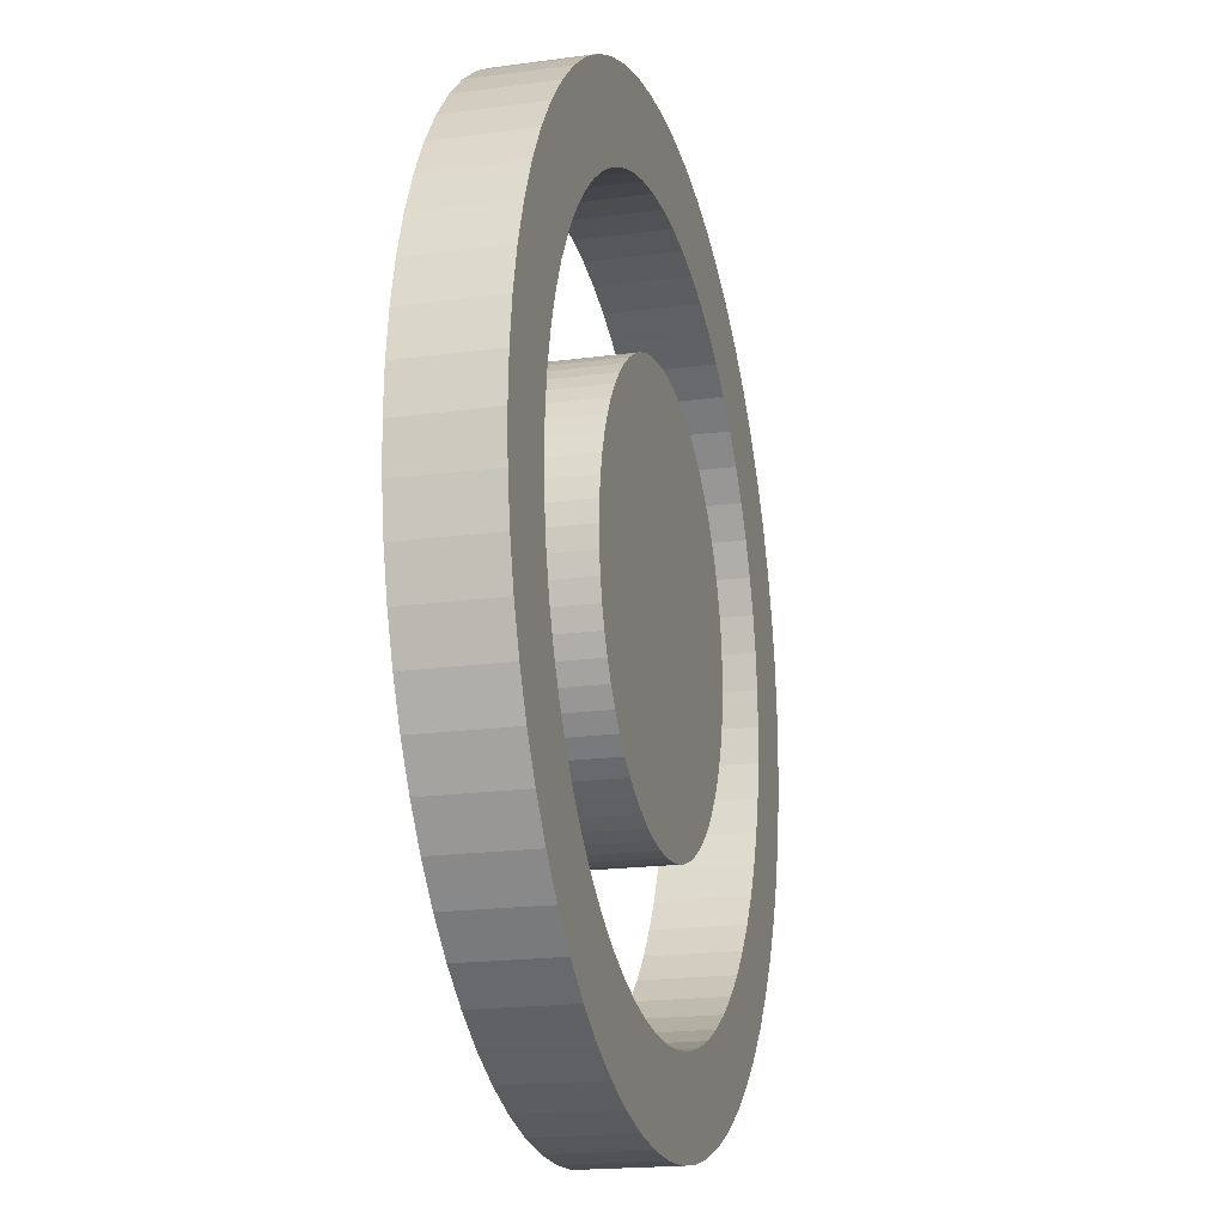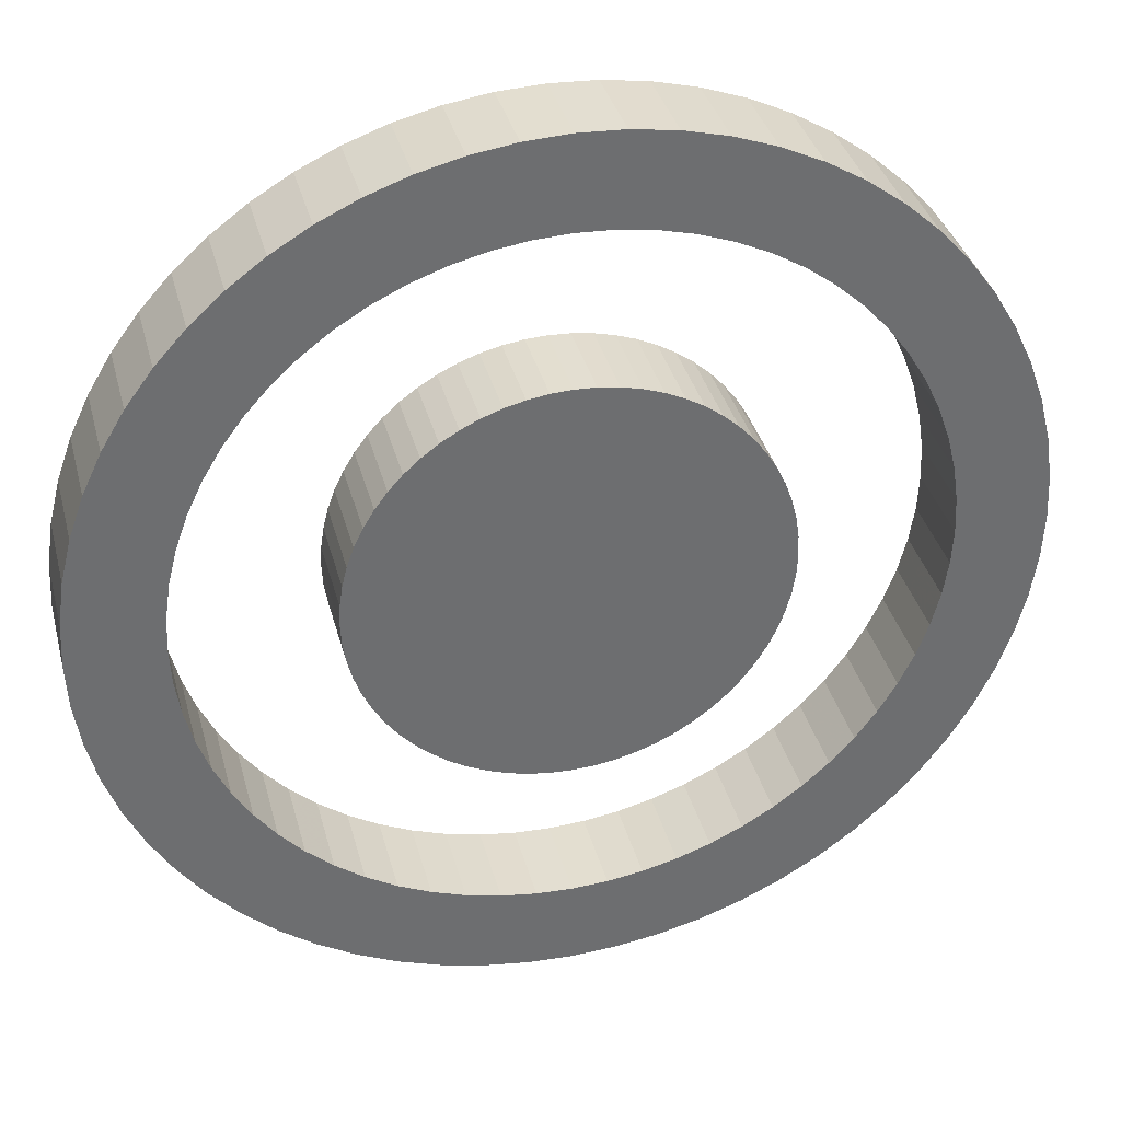
<metadata>
{"format":"obj","ext":"obj","renderer":"f3d","projection":"perspective","resolution":1024,"background":"white","views":[{"elev":-18.4,"azim":104.8,"up":"+Y"},{"elev":36.2,"azim":-14.3,"up":"+Y"}]}
</metadata>
<code>
o obj_0
v 56.95 		-6.176 		0
v 57 		-5 		0
v 56.77 		-7.342 		0
v 49.44 		0.411 		0
v 47.93 		9.712 		0
v 47.93 		9.712 		3
v 32.53 		3.334 		0
v 31.77 		2.071 		0
v 31.77 		2.071 		3
v 32.53 		3.334 		3
v 31.14 		0.74 		0
v 31.14 		0.74 		3
v 38.83 		-8.3 		0
v 46.47 		9.928 		0
v 46.47 		9.928 		3
v 39.18 		-8.889 		0
v 39.18 		-8.889 		3
v 56.49 		-1.516 		3
v 38.83 		-8.3 		3
v 49.59 		6.089 		0
v 56.49 		-1.516 		0
v 56.77 		-2.658 		0
v 45 		10 		0
v 45 		10 		3
v 39.59 		-9.441 		0
v 50.66 		5.585 		0
v 39.59 		-9.441 		3
v 40.05 		-9.95 		0
v 43.53 		9.928 		0
v 40.05 		-9.95 		3
v 43.53 		9.928 		3
v 41.11 		-10.82 		3
v 41.7 		-11.17 		3
v 48.89 		0.82 		3
v 42.32 		-11.47 		3
v 48.3 		1.173 		3
v 42.97 		-11.7 		3
v 47.68 		1.467 		3
v 43.63 		-11.87 		3
v 44.31 		-11.97 		3
v 47.03 		1.699 		3
v 42.07 		9.712 		0
v 45 		-12 		3
v 46.37 		1.865 		3
v 42.07 		9.712 		3
v 51.67 		4.98 		0
v 59.35 		-0.646 		0
v 59.71 		-2.074 		0
v 59.93 		-3.53 		0
v 60 		-5 		0
v 59.93 		-6.47 		0
v 59.71 		-7.926 		0
v 59.35 		-9.354 		0
v 58.86 		-10.74 		0
v 58.23 		-12.07 		0
v 57.47 		-13.33 		0
v 55.61 		-15.61 		0
v 55.61 		-15.61 		3
v 45.69 		-11.97 		3
v 52.61 		4.278 		0
v 46.37 		-11.87 		3
v 45.69 		1.966 		3
v 47.03 		-11.7 		3
v 47.68 		-11.47 		3
v 45 		2 		3
v 56.77 		-2.658 		3
v 48.3 		-11.17 		3
v 44.31 		1.966 		3
v 48.89 		-10.82 		3
v 43.63 		1.865 		3
v 42.97 		1.699 		3
v 40.65 		9.354 		0
v 42.32 		1.467 		3
v 56.59 		-14.52 		0
v 40.65 		9.354 		3
v 56.59 		-14.52 		3
v 41.7 		1.173 		3
v 41.11 		0.82 		3
v 40.56 		0.411 		3
v 39.26 		8.858 		0
v 39.26 		8.858 		3
v 54.52 		-16.59 		0
v 53.33 		-17.47 		0
v 52.07 		-18.23 		0
v 50.74 		-18.86 		0
v 49.35 		-19.35 		0
v 56.95 		-3.824 		0
v 56.95 		-3.824 		3
v 37.93 		8.229 		0
v 57 		-5 		3
v 37.93 		8.229 		3
v 43.82 		-16.95 		0
v 45 		-17 		0
v 34.41 		0.658 		3
v 36.67 		7.472 		0
v 56.95 		-6.176 		3
v 36.67 		7.472 		3
v 57.47 		-13.33 		3
v 42.66 		-16.77 		0
v 58.23 		-12.07 		3
v 56.77 		-7.342 		3
v 35.02 		1.668 		3
v 41.52 		-16.49 		0
v 40.56 		-10.41 		3
v 58.86 		-10.74 		3
v 35.72 		2.614 		3
v 35.48 		6.595 		0
v 35.48 		6.595 		3
v 59.35 		-9.354 		3
v 40.41 		-16.09 		3
v 59.71 		-7.926 		3
v 35.48 		-16.59 		0
v 36.51 		3.487 		3
v 49.35 		-19.35 		3
v 39.34 		-15.59 		3
v 59.93 		-6.47 		3
v 34.39 		5.607 		0
v 34.39 		5.607 		3
v 50.74 		-18.86 		3
v 37.39 		4.278 		3
v 60 		-5 		3
v 52.07 		-18.23 		3
v 38.33 		-14.98 		3
v 53.33 		-17.47 		3
v 48.48 		-16.49 		0
v 59.93 		-3.53 		3
v 54.52 		-16.59 		3
v 38.33 		4.98 		3
v 33.41 		4.516 		0
v 37.39 		-14.28 		3
v 33.41 		4.516 		3
v 59.71 		-2.074 		3
v 47.34 		-16.77 		0
v 39.34 		5.585 		3
v 46.47 		-19.93 		0
v 59.35 		-0.646 		3
v 46.47 		-19.93 		3
v 45 		-20 		3
v 45 		-20 		0
v 36.51 		-13.49 		3
v 46.18 		-16.95 		0
v 40.41 		6.089 		3
v 47.93 		-19.71 		0
v 47.93 		-19.71 		3
v 35.72 		-12.61 		3
v 41.52 		6.486 		3
v 35.02 		-11.67 		3
v 33.41 		-14.52 		0
v 49.44 		-10.41 		0
v 33.41 		-14.52 		3
v 49.44 		-10.41 		3
v 42.66 		6.772 		3
v 34.41 		-10.66 		3
v 49.95 		-9.95 		0
v 49.95 		-9.95 		3
v 33.91 		-9.593 		3
v 48.89 		0.82 		0
v 33.51 		-8.484 		3
v 50.41 		-9.441 		0
v 50.41 		-9.441 		3
v 34.39 		-15.61 		3
v 48.3 		1.173 		0
v 50.82 		-8.889 		0
v 50.82 		-8.889 		3
v 34.39 		-15.61 		0
v 48.89 		-10.82 		0
v 48.3 		-11.17 		0
v 47.68 		-11.47 		0
v 51.17 		-8.3 		0
v 51.17 		-8.3 		3
v 47.03 		-11.7 		0
v 46.37 		-11.87 		0
v 47.68 		1.467 		0
v 45.69 		-11.97 		0
v 45 		-12 		0
v 35.48 		-16.59 		3
v 43.82 		6.945 		3
v 44.31 		-11.97 		0
v 43.63 		-11.87 		0
v 42.97 		-11.7 		0
v 42.32 		-11.47 		0
v 41.7 		-11.17 		0
v 41.11 		-10.82 		0
v 45 		7.003 		3
v 47.03 		1.699 		0
v 36.67 		-17.47 		0
v 46.18 		6.945 		3
v 36.67 		-17.47 		3
v 56.49 		-8.484 		0
v 56.49 		-8.484 		3
v 37.93 		-18.23 		0
v 37.93 		-18.23 		3
v 47.34 		6.772 		3
v 46.37 		1.865 		0
v 56.09 		-9.593 		0
v 39.26 		-18.86 		0
v 56.09 		-9.593 		3
v 39.26 		-18.86 		3
v 40.05 		-0.05 		3
v 48.48 		6.486 		3
v 39.59 		-0.559 		3
v 39.18 		-1.111 		3
v 38.83 		-1.7 		3
v 38.53 		-2.321 		3
v 40.65 		-19.35 		0
v 40.65 		-19.35 		3
v 38.3 		-2.968 		3
v 40.56 		-10.41 		0
v 38.13 		-3.634 		3
v 55.59 		-10.66 		0
v 38.03 		-4.314 		3
v 38 		-5 		3
v 55.59 		-10.66 		3
v 38.03 		-5.686 		3
v 38.13 		-6.366 		3
v 42.07 		-19.71 		0
v 45.69 		1.966 		0
v 42.07 		-19.71 		3
v 38.3 		-7.032 		3
v 38.53 		-7.679 		3
v 43.53 		-19.93 		0
v 43.53 		-19.93 		3
v 54.98 		-11.67 		0
v 54.98 		-11.67 		3
v 40.41 		-16.09 		0
v 45 		2 		0
v 53.49 		3.487 		0
v 33.23 		-7.342 		3
v 39.34 		-15.59 		0
v 43.82 		-16.95 		3
v 45 		-17 		3
v 54.28 		2.614 		0
v 33.05 		-6.176 		3
v 38.33 		-14.98 		0
v 44.31 		1.966 		0
v 42.66 		-16.77 		3
v 54.98 		1.668 		0
v 33 		-5 		3
v 37.39 		-14.28 		0
v 41.52 		-16.49 		3
v 33.05 		-3.824 		3
v 55.59 		0.658 		0
v 43.63 		1.865 		0
v 36.51 		-13.49 		0
v 33.23 		-2.658 		3
v 35.72 		-12.61 		0
v 33.51 		-1.516 		3
v 48.48 		-16.49 		3
v 54.52 		6.595 		0
v 55.61 		5.607 		0
v 56.59 		4.516 		0
v 47.34 		-16.77 		3
v 42.97 		1.699 		0
v 33.91 		-0.407 		3
v 35.02 		-11.67 		0
v 46.18 		-16.95 		3
v 34.41 		-10.66 		0
v 42.32 		1.467 		0
v 33.91 		-9.593 		0
v 49.35 		9.354 		0
v 50.74 		8.858 		0
v 52.07 		8.229 		0
v 53.33 		7.472 		0
v 33.51 		-8.484 		0
v 41.7 		1.173 		0
v 57.47 		3.334 		0
v 58.23 		2.071 		0
v 58.86 		0.74 		0
v 41.11 		0.82 		0
v 40.56 		0.411 		0
v 30.29 		-7.926 		3
v 30.65 		-9.354 		3
v 31.14 		-10.74 		3
v 31.77 		-12.07 		3
v 32.53 		-13.33 		3
v 30.65 		-0.646 		3
v 30.29 		-2.074 		3
v 30.07 		-3.53 		3
v 30 		-5 		3
v 30.07 		-6.47 		3
v 54.28 		-12.61 		3
v 58.86 		0.74 		3
v 34.41 		0.658 		0
v 53.49 		-13.49 		3
v 58.23 		2.071 		3
v 52.61 		-14.28 		3
v 57.47 		3.334 		3
v 35.02 		1.668 		0
v 38.53 		-7.679 		0
v 38.3 		-7.032 		0
v 51.67 		-14.98 		3
v 56.59 		4.516 		3
v 38.13 		-6.366 		0
v 38.03 		-5.686 		0
v 38 		-5 		0
v 38.03 		-4.314 		0
v 38.13 		-3.634 		0
v 38.3 		-2.968 		0
v 38.53 		-2.321 		0
v 50.66 		-15.59 		3
v 35.72 		2.614 		0
v 38.83 		-1.7 		0
v 39.18 		-1.111 		0
v 39.59 		-0.559 		0
v 40.05 		-0.05 		0
v 55.61 		5.607 		3
v 49.59 		-16.09 		3
v 36.51 		3.487 		0
v 54.52 		6.595 		3
v 33.23 		-7.342 		0
v 37.39 		4.278 		0
v 33.05 		-6.176 		0
v 53.33 		7.472 		3
v 52.07 		8.229 		3
v 33 		-5 		0
v 50.74 		8.858 		3
v 38.33 		4.98 		0
v 33.05 		-3.824 		0
v 49.35 		9.354 		3
v 33.23 		-2.658 		0
v 54.28 		-12.61 		0
v 33.51 		-1.516 		0
v 39.34 		5.585 		0
v 49.44 		0.411 		3
v 33.91 		-0.407 		0
v 53.49 		-13.49 		0
v 40.41 		6.089 		0
v 51.47 		-7.679 		3
v 51.7 		-7.032 		3
v 51.87 		-6.366 		3
v 52.61 		-14.28 		0
v 51.97 		-5.686 		3
v 52 		-5 		3
v 49.59 		6.089 		3
v 51.97 		-4.314 		3
v 51.87 		-3.634 		3
v 41.52 		6.486 		0
v 51.7 		-2.968 		3
v 51.47 		-2.321 		3
v 51.17 		-1.7 		3
v 50.82 		-1.111 		3
v 51.67 		-14.98 		0
v 50.41 		-0.559 		3
v 49.95 		-0.05 		3
v 50.66 		5.585 		3
v 42.66 		6.772 		0
v 50.66 		-15.59 		0
v 51.67 		4.98 		3
v 56.09 		-0.407 		3
v 43.82 		6.945 		0
v 52.61 		4.278 		3
v 45 		7.003 		0
v 46.18 		6.945 		0
v 53.49 		3.487 		3
v 32.53 		-13.33 		0
v 49.59 		-16.09 		0
v 31.77 		-12.07 		0
v 54.28 		2.614 		3
v 31.14 		-10.74 		0
v 30.65 		-9.354 		0
v 47.34 		6.772 		0
v 30.29 		-7.926 		0
v 30.07 		-6.47 		0
v 30 		-5 		0
v 30.07 		-3.53 		0
v 30.29 		-2.074 		0
v 30.65 		-0.646 		0
v 54.98 		1.668 		3
v 48.48 		6.486 		0
v 55.59 		0.658 		3
v 51.47 		-7.679 		0
v 51.7 		-7.032 		0
v 51.87 		-6.366 		0
v 51.97 		-5.686 		0
v 52 		-5 		0
v 51.97 		-4.314 		0
v 51.87 		-3.634 		0
v 51.7 		-2.968 		0
v 51.47 		-2.321 		0
v 51.17 		-1.7 		0
v 50.82 		-1.111 		0
v 50.41 		-0.559 		0
v 49.95 		-0.05 		0
v 56.09 		-0.407 		0
g group_0_undefined
f 48 49 87
f 7 8 9
f 7 9 10
f 8 11 12
f 8 12 9
f 5 14 15
f 5 15 6
f 13 16 17
f 13 17 19
f 14 23 24
f 14 24 15
f 16 25 27
f 16 27 17
f 25 28 30
f 25 30 27
f 23 29 31
f 23 31 24
f 14 5 353
f 57 58 127
f 29 42 45
f 29 45 31
f 18 21 22
f 18 22 66
f 51 52 1
f 3 1 52
f 52 53 3
f 189 3 53
f 53 54 189
f 195 189 54
f 55 195 54
f 56 223 55
f 74 223 56
f 2 87 49
f 87 22 48
f 42 72 75
f 42 75 45
f 72 80 81
f 72 81 75
f 41 44 38
f 36 38 44
f 34 36 44
f 34 44 62
f 34 62 65
f 34 65 68
f 34 68 70
f 34 70 71
f 34 71 73
f 34 73 77
f 34 77 78
f 34 78 79
f 34 79 199
f 66 22 87
f 66 87 88
f 57 74 76
f 57 76 58
f 37 39 35
f 33 35 39
f 32 33 39
f 32 39 40
f 32 40 43
f 32 43 59
f 32 59 61
f 32 61 63
f 32 63 64
f 32 64 67
f 32 67 69
f 32 69 151
f 151 155 32
f 85 356 84
f 356 347 84
f 86 125 85
f 347 342 84
f 88 87 2
f 88 2 90
f 80 89 91
f 80 91 81
f 89 95 97
f 89 97 91
f 1 96 90
f 1 90 2
f 56 98 74
f 76 74 98
f 139 221 93
f 56 55 100
f 56 100 98
f 131 10 102
f 3 101 96
f 3 96 1
f 55 54 105
f 55 105 100
f 104 324 30
f 27 30 324
f 32 324 104
f 17 27 324
f 106 131 102
f 54 53 109
f 54 109 105
f 3 190 101
f 95 107 108
f 95 108 97
f 53 52 111
f 53 111 109
f 86 114 144
f 113 131 106
f 52 51 116
f 52 116 111
f 85 119 114
f 85 114 86
f 99 205 103
f 120 108 113
f 51 50 121
f 51 121 116
f 84 122 119
f 84 119 85
f 107 117 118
f 107 118 108
f 83 124 122
f 83 122 84
f 49 126 121
f 49 121 50
f 82 127 124
f 82 124 83
f 128 108 120
f 130 176 123
f 48 132 126
f 48 126 49
f 127 82 57
f 134 91 128
f 47 136 132
f 47 132 48
f 117 129 131
f 117 131 118
f 135 137 138
f 135 138 139
f 133 125 86
f 142 91 134
f 143 144 137
f 143 137 135
f 141 133 143
f 86 143 133
f 144 143 86
f 146 81 142
f 161 176 140
f 152 75 146
f 147 150 145
f 154 155 151
f 154 151 149
f 156 274 153
f 158 273 156
f 159 160 155
f 159 155 154
f 161 140 150
f 157 162 36
f 157 36 34
f 148 150 275
f 163 164 160
f 163 160 159
f 148 165 161
f 148 161 150
f 169 170 164
f 169 164 163
f 161 112 176
f 31 45 177
f 131 113 118
f 162 173 38
f 162 38 36
f 112 161 165
f 184 31 177
f 118 113 108
f 112 188 176
f 167 383 166
f 168 383 167
f 171 383 168
f 172 383 171
f 174 383 172
f 175 383 174
f 178 383 175
f 179 383 178
f 180 383 179
f 181 383 180
f 182 383 181
f 183 383 182
f 149 166 383
f 173 185 41
f 173 41 38
f 186 188 112
f 190 3 189
f 191 192 188
f 191 188 186
f 190 189 195
f 190 195 197
f 185 194 44
f 185 44 41
f 196 198 192
f 196 192 191
f 316 319 200
f 205 206 198
f 205 198 196
f 197 195 210
f 197 210 213
f 216 218 206
f 216 206 205
f 194 217 62
f 194 62 44
f 25 383 28
f 208 28 383
f 16 383 25
f 13 383 16
f 221 222 218
f 221 218 216
f 202 203 34
f 203 204 34
f 324 34 204
f 207 324 204
f 209 324 207
f 211 324 209
f 212 324 211
f 214 324 212
f 215 324 214
f 219 324 215
f 220 19 324
f 19 17 324
f 220 324 219
f 170 328 32
f 260 261 369
f 205 196 103
f 139 138 222
f 139 222 221
f 217 226 65
f 217 65 62
f 92 230 231
f 92 231 93
f 280 271 233
f 228 272 158
f 225 103 196
f 99 236 230
f 99 230 92
f 226 235 68
f 226 68 65
f 60 249 227
f 249 250 227
f 103 240 236
f 103 236 99
f 191 225 196
f 234 229 191
f 75 152 45
f 152 177 45
f 81 146 75
f 91 142 81
f 97 128 91
f 108 128 97
f 24 31 184
f 187 15 184
f 193 6 187
f 24 184 15
f 235 243 70
f 235 70 68
f 229 225 191
f 191 186 234
f 103 110 240
f 239 234 112
f 248 125 133
f 248 133 252
f 94 102 9
f 243 253 71
f 243 71 70
f 252 133 141
f 252 141 256
f 244 239 112
f 112 165 244
f 9 12 254
f 232 227 251
f 237 232 251
f 251 266 237
f 266 267 237
f 242 237 267
f 256 141 93
f 256 93 231
f 12 276 247
f 276 277 245
f 245 247 276
f 165 148 244
f 174 59 43
f 174 43 175
f 253 258 73
f 253 73 71
f 246 244 148
f 250 251 227
f 261 262 20
f 20 369 261
f 26 20 262
f 26 262 46
f 263 249 46
f 263 46 262
f 60 46 249
f 10 9 102
f 172 61 59
f 172 59 174
f 255 246 148
f 171 63 61
f 171 61 172
f 258 265 77
f 258 77 73
f 47 48 22
f 168 64 63
f 168 63 171
f 160 32 155
f 164 32 160
f 170 32 164
f 144 256 137
f 256 231 137
f 138 137 231
f 231 230 222
f 198 206 240
f 192 198 110
f 240 110 198
f 236 240 206
f 206 218 236
f 222 230 218
f 148 355 255
f 355 357 255
f 257 357 259
f 208 104 30
f 208 30 28
f 167 67 64
f 167 64 168
f 265 269 78
f 265 78 77
f 278 279 241
f 241 245 277
f 247 254 12
f 254 94 9
f 273 158 272
f 150 147 275
f 208 183 104
f 32 104 183
f 166 69 67
f 166 67 167
f 269 270 79
f 269 79 78
f 213 224 100
f 110 103 225
f 274 156 273
f 275 147 274
f 277 278 241
f 238 241 279
f 233 238 279
f 279 280 233
f 228 233 271
f 272 228 271
f 151 69 166
f 151 166 149
f 110 225 229
f 110 229 115
f 199 79 270
f 98 100 224
f 47 268 282
f 47 282 136
f 284 76 281
f 115 229 234
f 115 234 123
f 268 267 285
f 268 285 282
f 270 269 265
f 270 265 258
f 270 258 253
f 270 253 243
f 270 243 235
f 270 235 226
f 270 226 217
f 270 217 194
f 270 194 185
f 270 185 173
f 270 173 162
f 270 162 157
f 157 4 270
f 281 76 224
f 267 266 287
f 267 287 285
f 130 234 239
f 288 102 94
f 288 94 283
f 291 127 286
f 182 33 32
f 182 32 183
f 266 251 292
f 266 292 287
f 123 234 130
f 300 122 291
f 286 127 284
f 301 106 102
f 301 102 288
f 251 250 306
f 251 306 292
f 307 122 300
f 181 35 33
f 181 33 182
f 289 383 13
f 183 208 383
f 383 289 290
f 383 290 293
f 383 293 294
f 383 294 295
f 383 295 296
f 383 296 297
f 383 297 298
f 383 298 299
f 383 299 302
f 383 302 303
f 383 303 304
f 383 304 305
f 383 305 270
f 130 239 244
f 130 244 140
f 250 249 309
f 250 309 306
f 308 113 106
f 308 106 301
f 325 322 11
f 246 145 140
f 246 140 244
f 180 37 35
f 180 35 181
f 311 120 113
f 311 113 308
f 263 313 249
f 309 249 313
f 58 284 127
f 76 284 58
f 11 8 325
f 259 359 264
f 255 147 145
f 255 145 246
f 263 262 314
f 263 314 313
f 264 360 310
f 310 362 312
f 179 39 37
f 179 37 180
f 262 261 316
f 262 316 314
f 311 128 120
f 257 153 147
f 257 147 255
f 223 224 213
f 223 213 210
f 261 260 319
f 261 319 316
f 317 128 311
f 260 5 6
f 260 6 319
f 178 40 39
f 178 39 179
f 259 156 153
f 259 153 257
f 224 321 281
f 318 366 320
f 323 134 128
f 323 128 317
f 264 158 156
f 264 156 259
f 321 224 223
f 383 4 324
f 175 43 40
f 175 40 178
f 326 284 281
f 326 281 321
f 34 324 157
f 4 157 324
f 327 142 134
f 327 134 323
f 322 320 367
f 367 11 322
f 331 286 284
f 331 284 326
f 307 125 248
f 337 146 142
f 337 142 327
f 200 20 334
f 342 291 286
f 342 286 331
f 270 305 199
f 330 32 329
f 328 329 32
f 332 32 330
f 333 32 332
f 335 32 333
f 336 32 335
f 338 32 336
f 339 32 338
f 340 32 339
f 341 32 340
f 343 32 341
f 344 32 343
f 324 32 344
f 26 345 334
f 26 334 20
f 346 152 146
f 346 146 337
f 305 304 201
f 305 201 199
f 347 300 291
f 347 291 342
f 46 348 345
f 46 345 26
f 304 303 202
f 304 202 201
f 205 99 216
f 99 92 216
f 112 234 186
f 221 216 92
f 92 93 221
f 141 135 93
f 143 135 141
f 139 93 135
f 350 177 152
f 350 152 346
f 288 283 8
f 303 302 203
f 303 203 202
f 136 282 18
f 129 117 308
f 117 107 308
f 302 299 204
f 302 204 203
f 352 184 177
f 352 177 350
f 348 46 351
f 60 351 46
f 366 367 320
f 312 364 315
f 315 364 318
f 365 366 318
f 299 298 207
f 299 207 204
f 311 308 107
f 353 187 184
f 353 184 352
f 227 354 351
f 227 351 60
f 126 132 88
f 66 136 18
f 298 297 209
f 298 209 207
f 297 296 211
f 297 211 209
f 356 307 300
f 356 300 347
f 232 358 354
f 232 354 227
f 121 126 90
f 282 285 349
f 359 259 357
f 257 255 357
f 360 264 359
f 362 310 360
f 363 312 362
f 364 312 363
f 365 318 364
f 8 7 288
f 361 193 187
f 361 187 353
f 296 295 212
f 296 212 211
f 237 368 358
f 237 358 232
f 125 307 356
f 369 200 193
f 369 193 361
f 212 295 294
f 212 294 214
f 242 370 368
f 242 368 237
f 294 293 215
f 294 215 214
f 100 105 197
f 105 109 190
f 199 201 34
f 201 202 34
f 169 371 328
f 169 328 170
f 293 290 219
f 293 219 215
f 20 200 369
f 242 349 370
f 10 131 7
f 129 7 131
f 290 289 220
f 290 220 219
f 371 372 329
f 371 329 328
f 345 348 314
f 19 220 13
f 289 13 220
f 313 314 348
f 334 345 314
f 136 66 132
f 66 88 132
f 88 90 126
f 96 116 90
f 109 111 101
f 197 213 100
f 98 224 76
f 190 197 105
f 101 190 109
f 101 111 96
f 116 96 111
f 121 90 116
f 158 264 228
f 310 228 264
f 372 373 330
f 372 330 329
f 351 309 348
f 312 233 228
f 312 228 310
f 124 291 122
f 127 291 124
f 119 122 307
f 307 248 119
f 114 252 144
f 233 312 315
f 233 315 238
f 368 292 358
f 358 292 354
f 236 218 230
f 373 374 332
f 373 332 330
f 318 241 238
f 318 238 315
f 320 245 241
f 320 241 318
f 370 349 285
f 349 18 282
f 292 306 354
f 370 285 368
f 309 354 306
f 322 247 245
f 322 245 320
f 374 375 333
f 374 333 332
f 110 115 192
f 115 123 192
f 188 192 123
f 145 150 140
f 153 274 147
f 130 140 176
f 188 123 176
f 325 254 247
f 325 247 322
f 319 6 193
f 15 187 6
f 193 200 319
f 200 334 316
f 314 316 334
f 354 309 351
f 313 348 309
f 252 114 248
f 114 119 248
f 283 94 254
f 283 254 325
f 292 368 287
f 287 368 285
f 317 311 107
f 276 12 367
f 11 367 12
f 222 138 231
f 252 256 144
f 367 366 277
f 367 277 276
f 366 365 278
f 366 278 277
f 365 364 279
f 365 279 278
f 376 335 333
f 376 333 375
f 279 364 363
f 279 363 280
f 107 95 317
f 95 89 317
f 363 362 271
f 363 271 280
f 362 360 272
f 362 272 271
f 323 317 89
f 327 323 89
f 360 359 273
f 360 273 272
f 377 336 335
f 377 335 376
f 359 357 274
f 359 274 273
f 89 80 327
f 337 327 80
f 357 355 275
f 357 275 274
f 355 148 275
f 378 338 336
f 378 336 377
f 23 14 352
f 353 352 14
f 379 339 338
f 379 338 378
f 29 23 352
f 346 337 72
f 80 72 337
f 352 350 29
f 72 42 346
f 350 346 42
f 42 29 350
f 361 353 5
f 5 260 361
f 369 361 260
f 380 340 339
f 380 339 379
f 283 325 8
f 301 288 129
f 308 301 129
f 7 129 288
f 381 341 340
f 381 340 380
f 383 169 163
f 383 163 159
f 383 159 154
f 383 154 149
f 382 343 341
f 382 341 381
f 49 50 2
f 50 51 2
f 383 344 343
f 383 343 382
f 1 2 51
f 195 55 210
f 210 55 223
f 321 223 74
f 383 324 344
f 326 321 74
f 74 57 326
f 57 82 326
f 331 326 82
f 349 242 384
f 342 331 82
f 82 83 342
f 83 84 342
f 356 85 125
f 349 384 21
f 349 21 18
f 383 382 381
f 383 381 380
f 383 380 379
f 383 379 378
f 383 378 377
f 383 377 376
f 383 376 375
f 383 375 374
f 383 374 373
f 383 373 372
f 371 383 372
f 169 383 371
f 383 270 4
f 267 384 242
f 267 268 384
f 21 384 268
f 22 21 47
f 268 47 21

</code>
